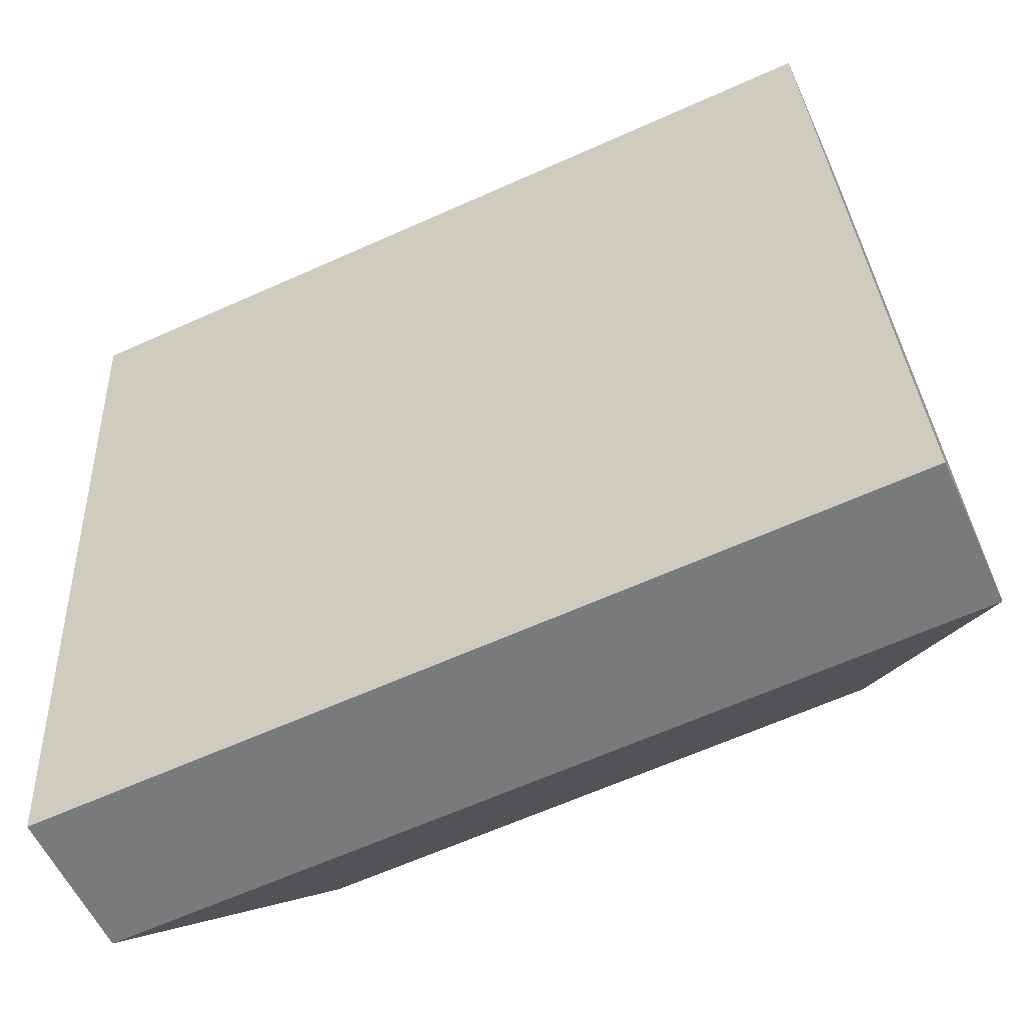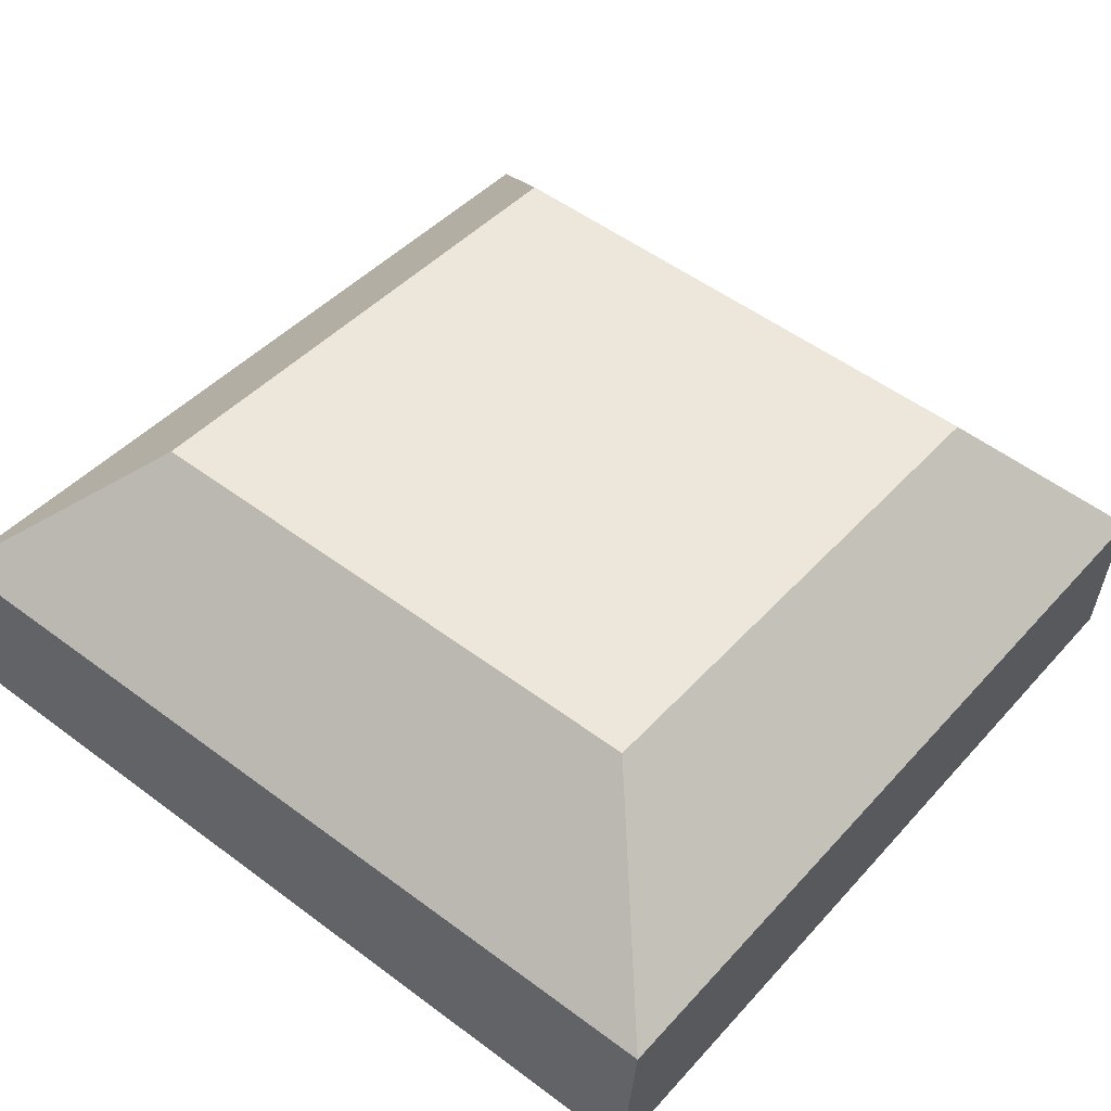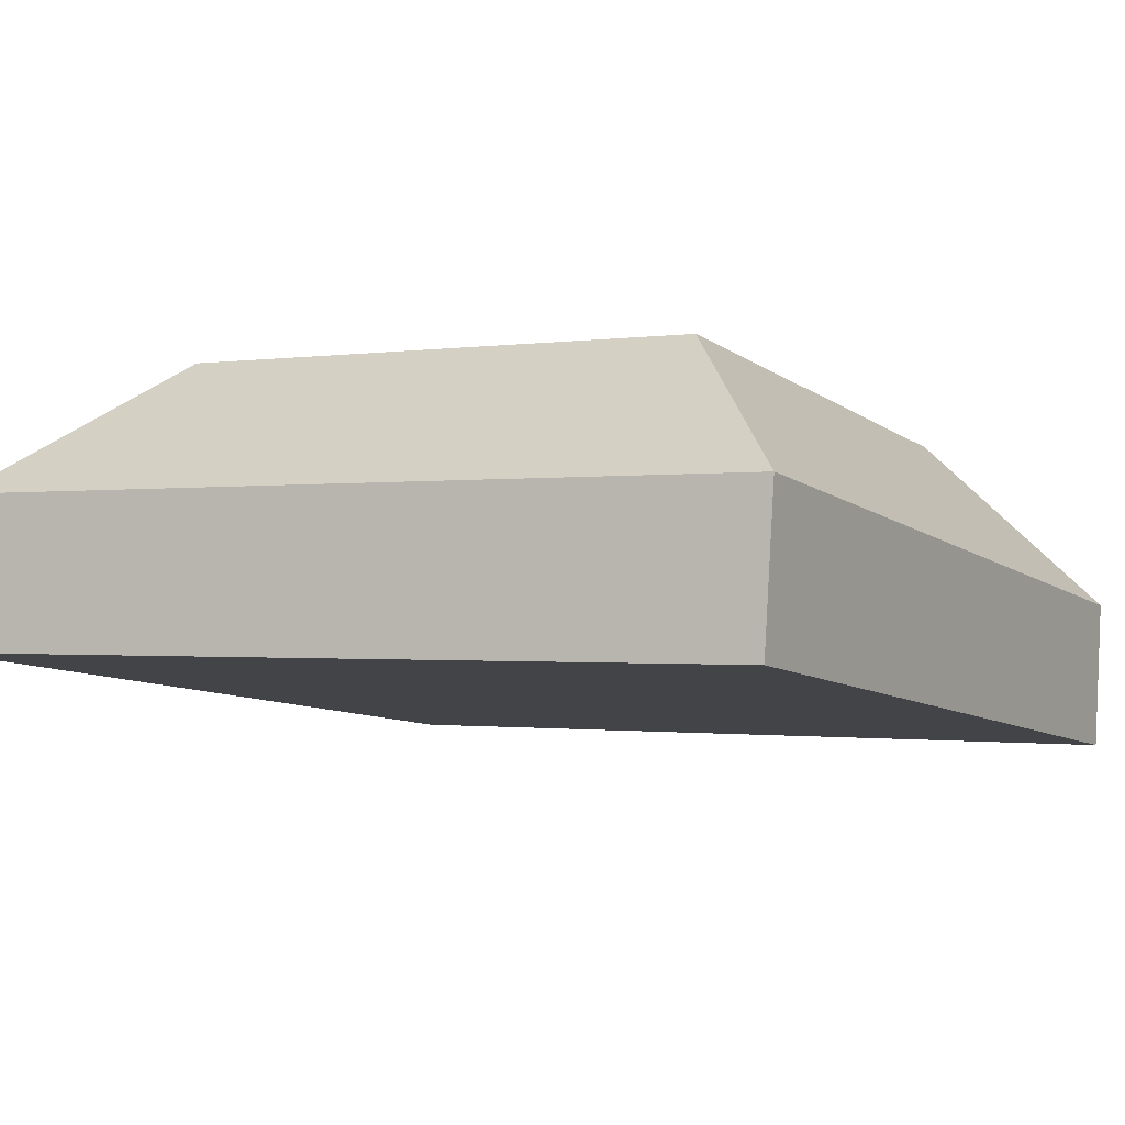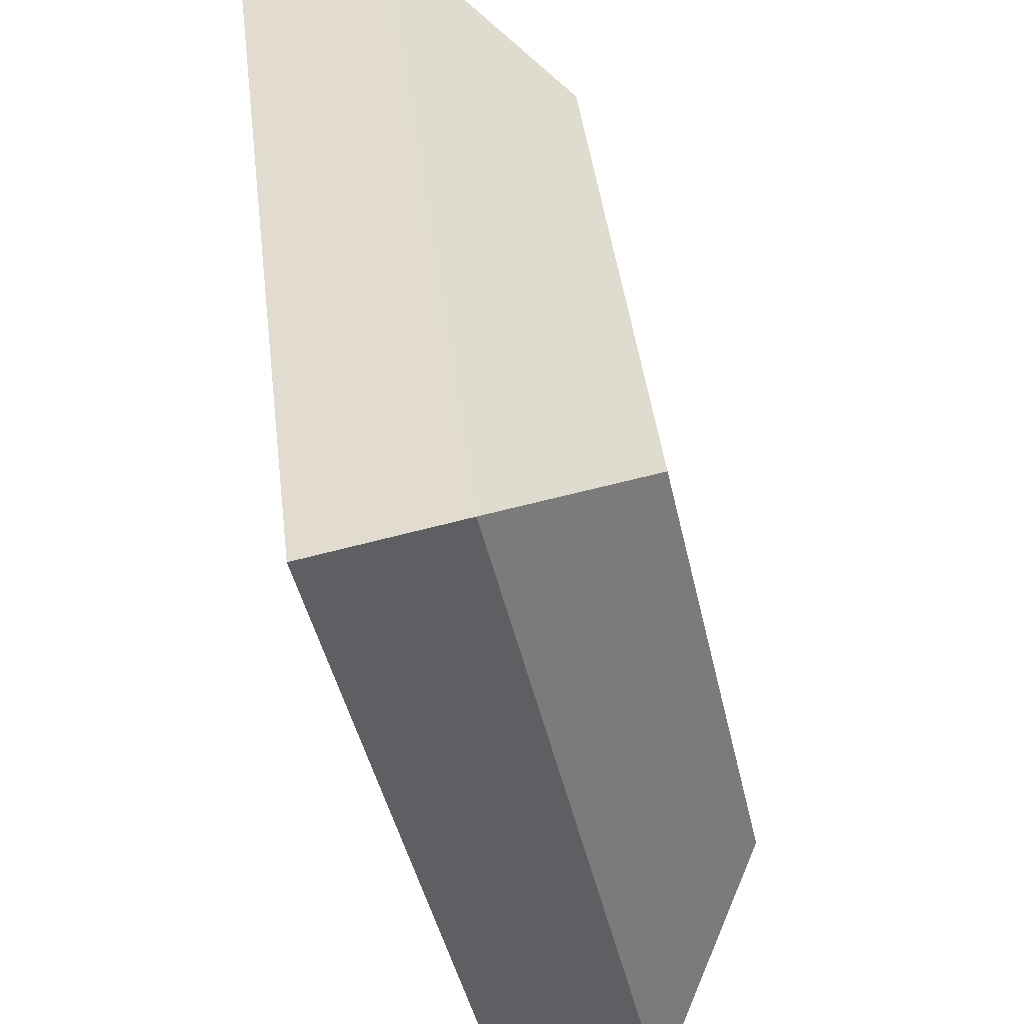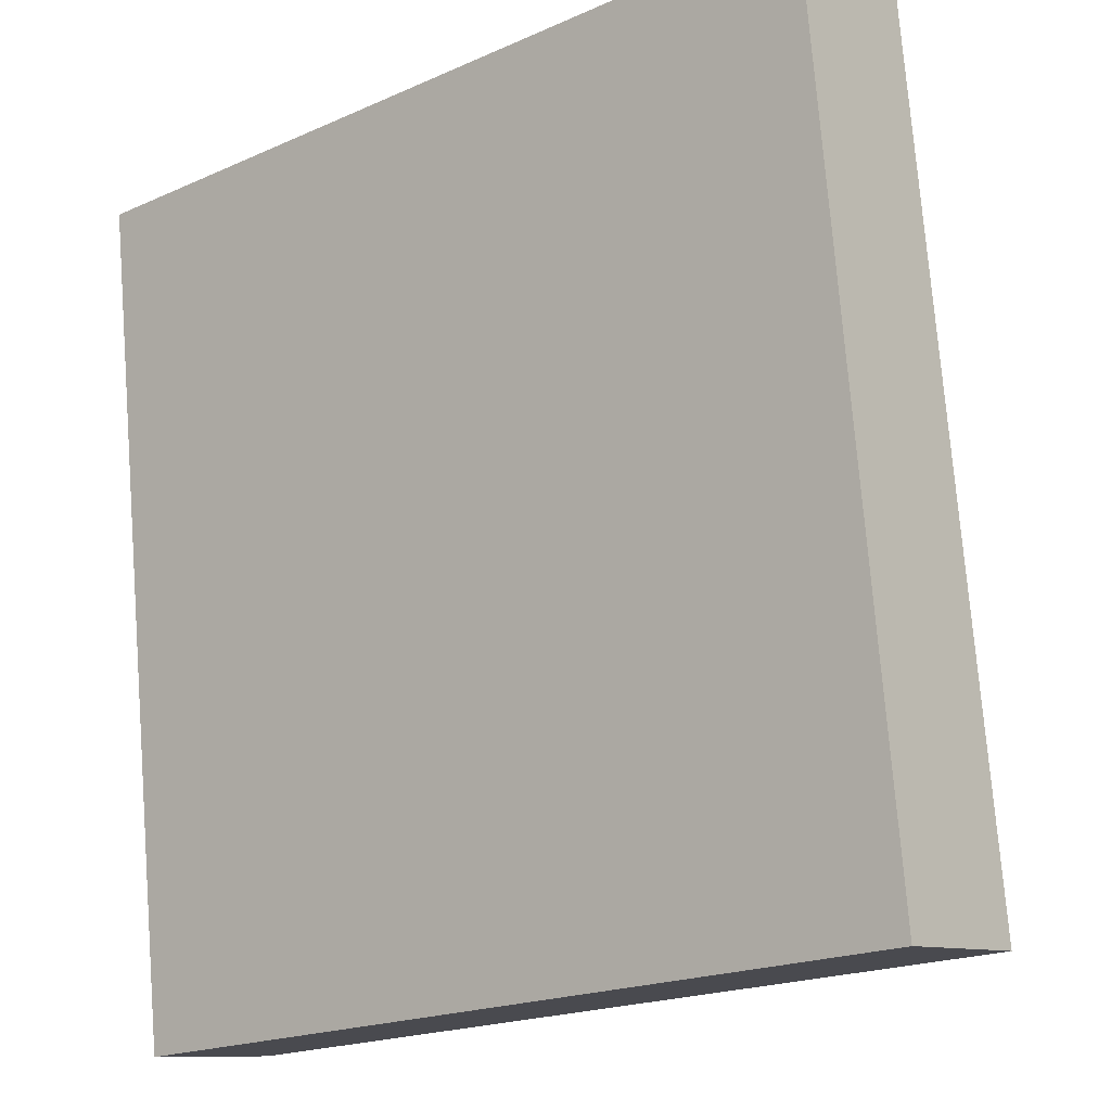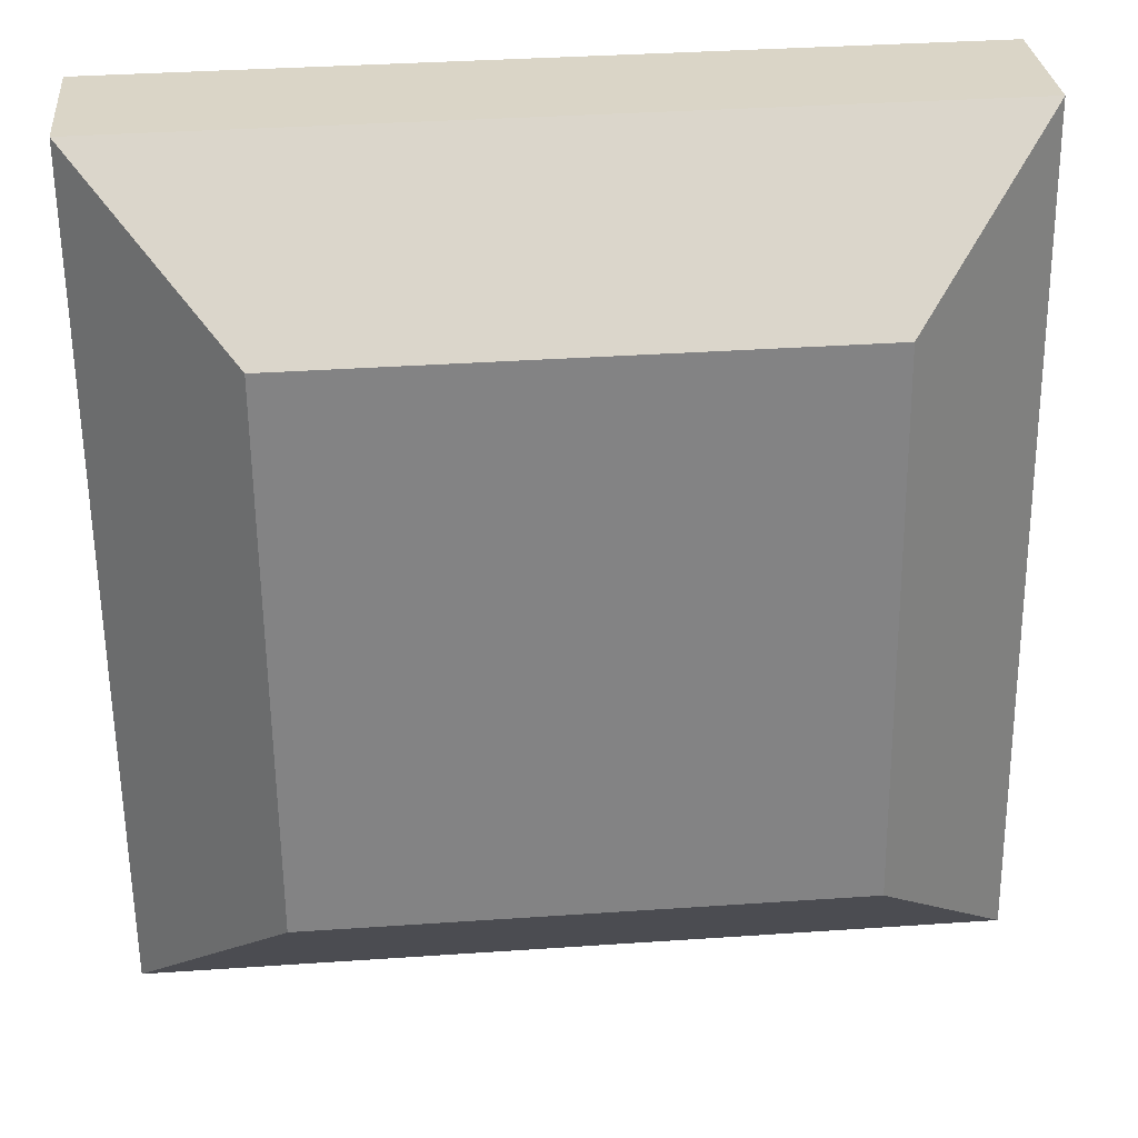
<metadata>
{"format":"obj","ext":"obj","renderer":"f3d","projection":"perspective","resolution":1024,"background":"white","views":[{"elev":-64.3,"azim":24.3,"up":"+Z"},{"elev":52.8,"azim":-141.3,"up":"+Y"},{"elev":-0.8,"azim":-150.6,"up":"+Y"},{"elev":-43.9,"azim":102.1,"up":"+Z"},{"elev":-19.6,"azim":39.6,"up":"+Z"},{"elev":36.3,"azim":174.9,"up":"+Z"}]}
</metadata>
<code>
o mesh43/mesh43-geometry#mesh43-geometry
v -0.3327 0.05438 -0.000245
v -0.3456 0.03397 0.05821
v -0.3327 0.04845 0.04696
v -0.3456 0.04313 -0.01472
v -0.286 0.04845 0.04696
v -0.286 0.05438 -0.000245
v -0.3456 0.02111 0.05659
v -0.273 0.03397 0.05821
v -0.273 0.04313 -0.01472
v -0.3456 0.03027 -0.01634
v -0.273 0.02111 0.05659
v -0.273 0.03027 -0.01634
f 1 2 3
f 1 4 2
f 5 3 2
f 3 6 1
f 6 4 1
f 5 6 3
f 8 5 2
f 9 4 6
f 11 2 7
f 5 9 6
f 5 8 9
f 8 2 11
f 7 10 11
f 8 12 9
f 8 11 12
f 11 10 12
f 3 2 1
f 2 4 1
f 2 3 5
f 1 6 3
f 1 4 6
f 2 4 7
f 7 4 2
f 3 6 5
f 2 5 8
f 6 4 9
f 4 10 7
f 7 10 4
f 7 2 11
f 6 9 5
f 9 8 5
f 11 2 8
f 9 10 4
f 4 10 9
f 11 10 7
f 9 12 8
f 12 11 8
f 9 12 10
f 10 12 9
f 12 10 11

</code>
